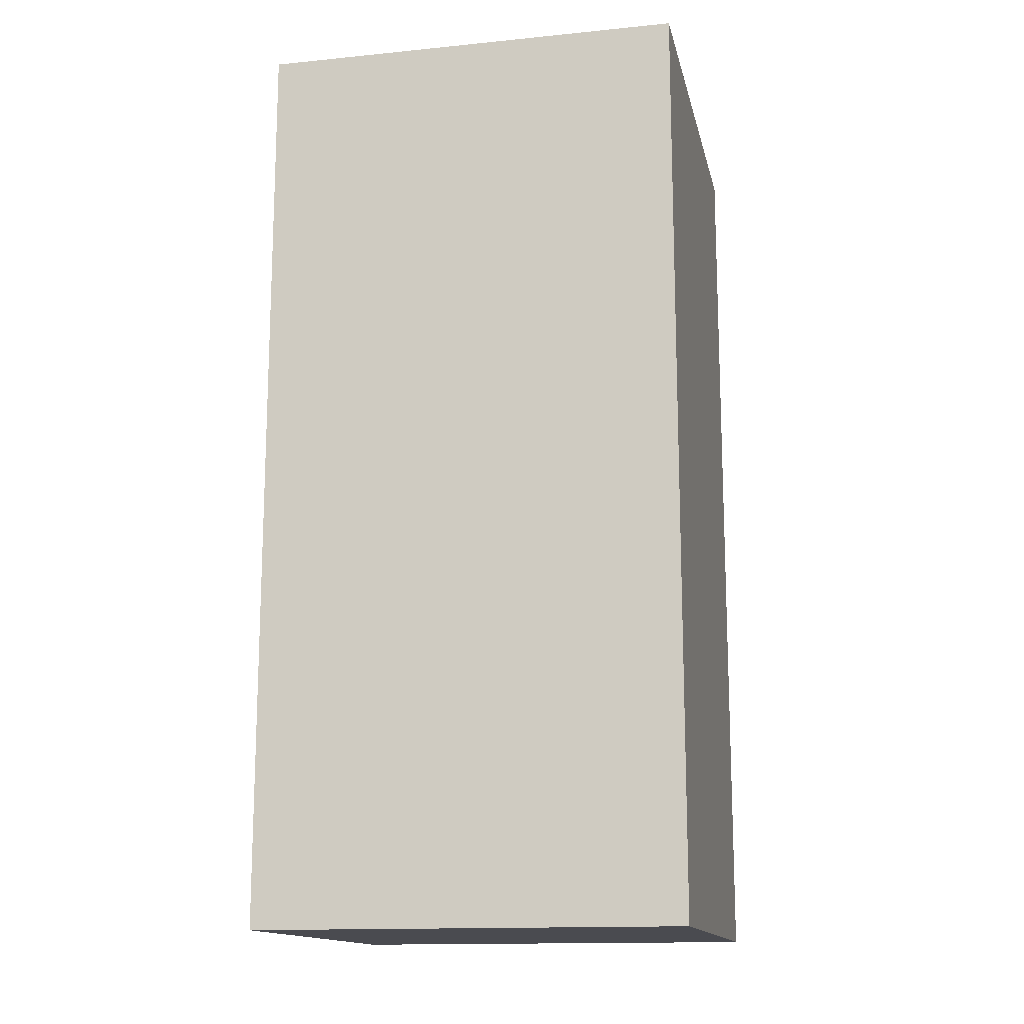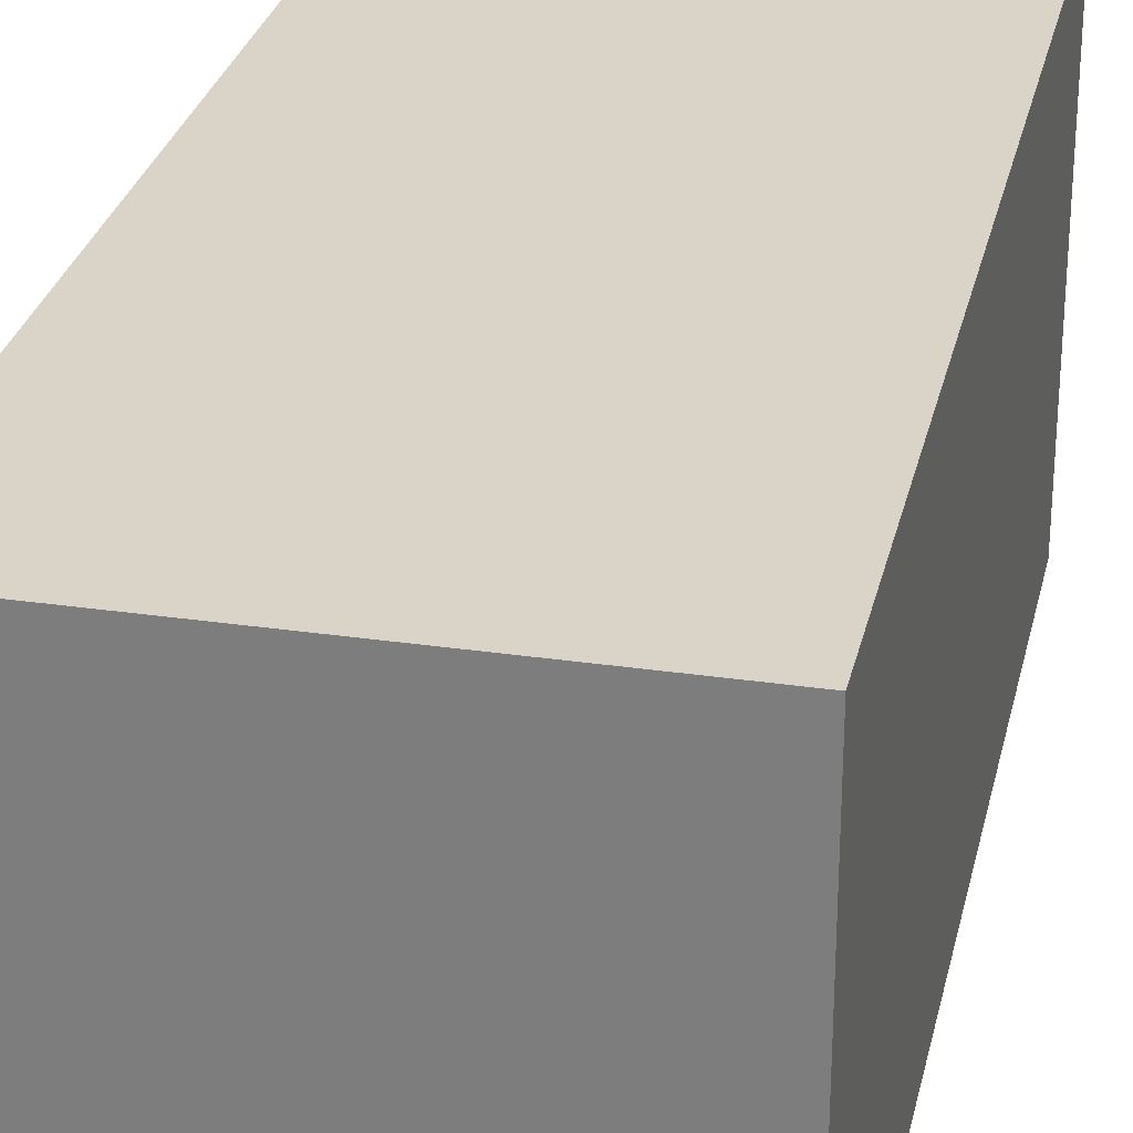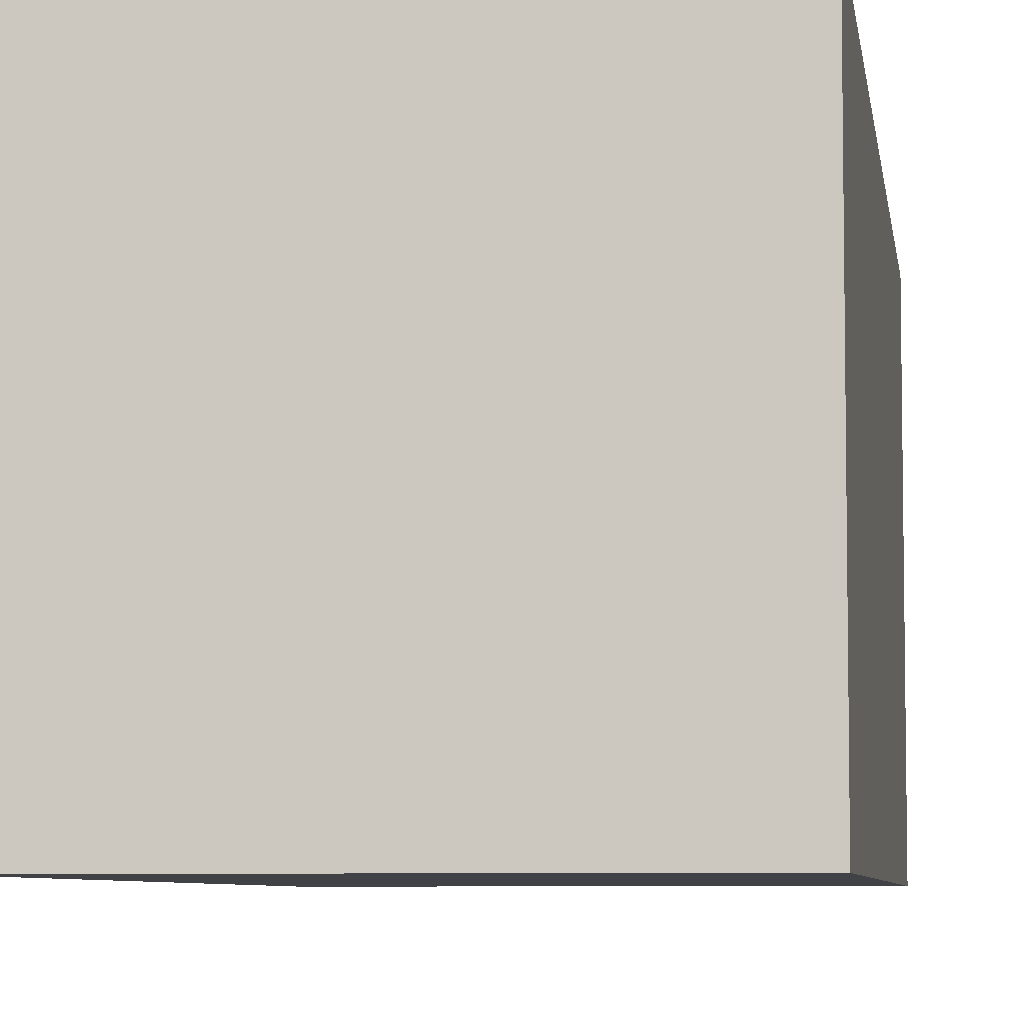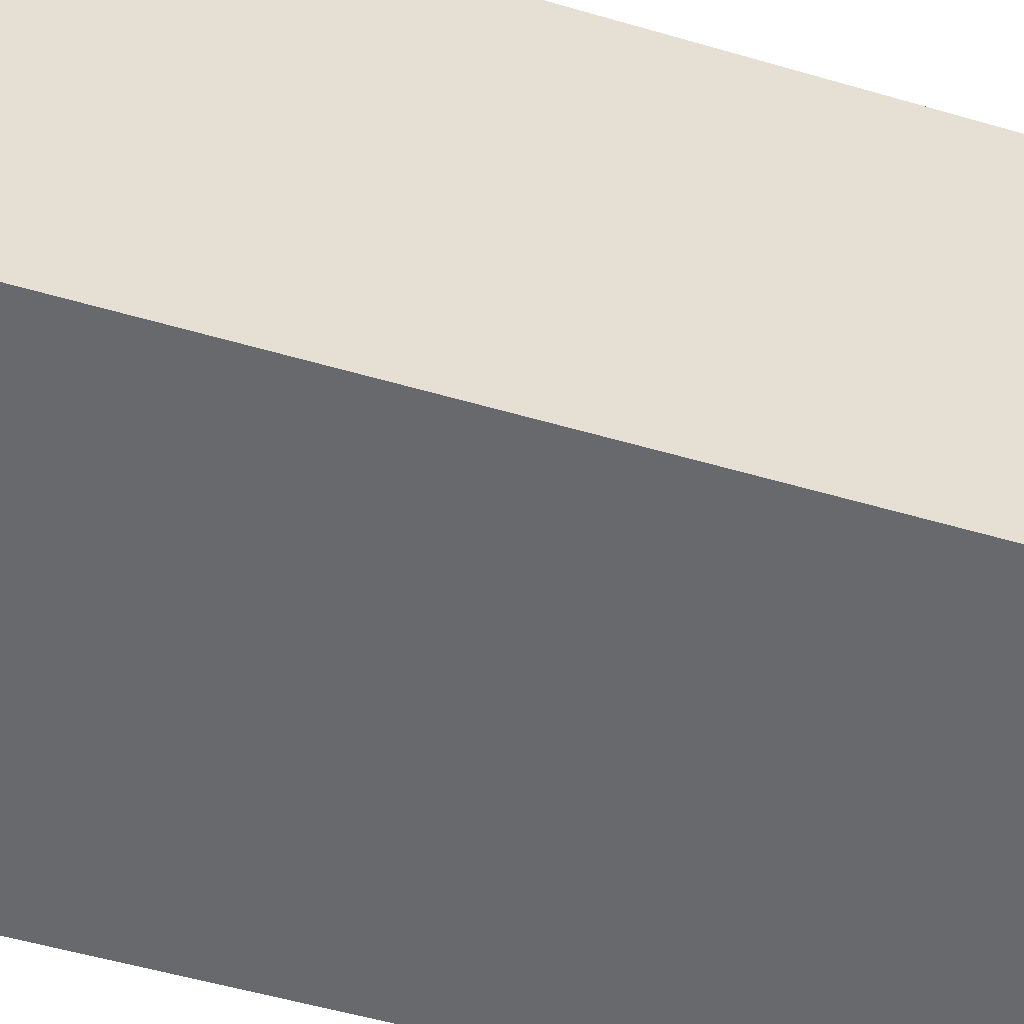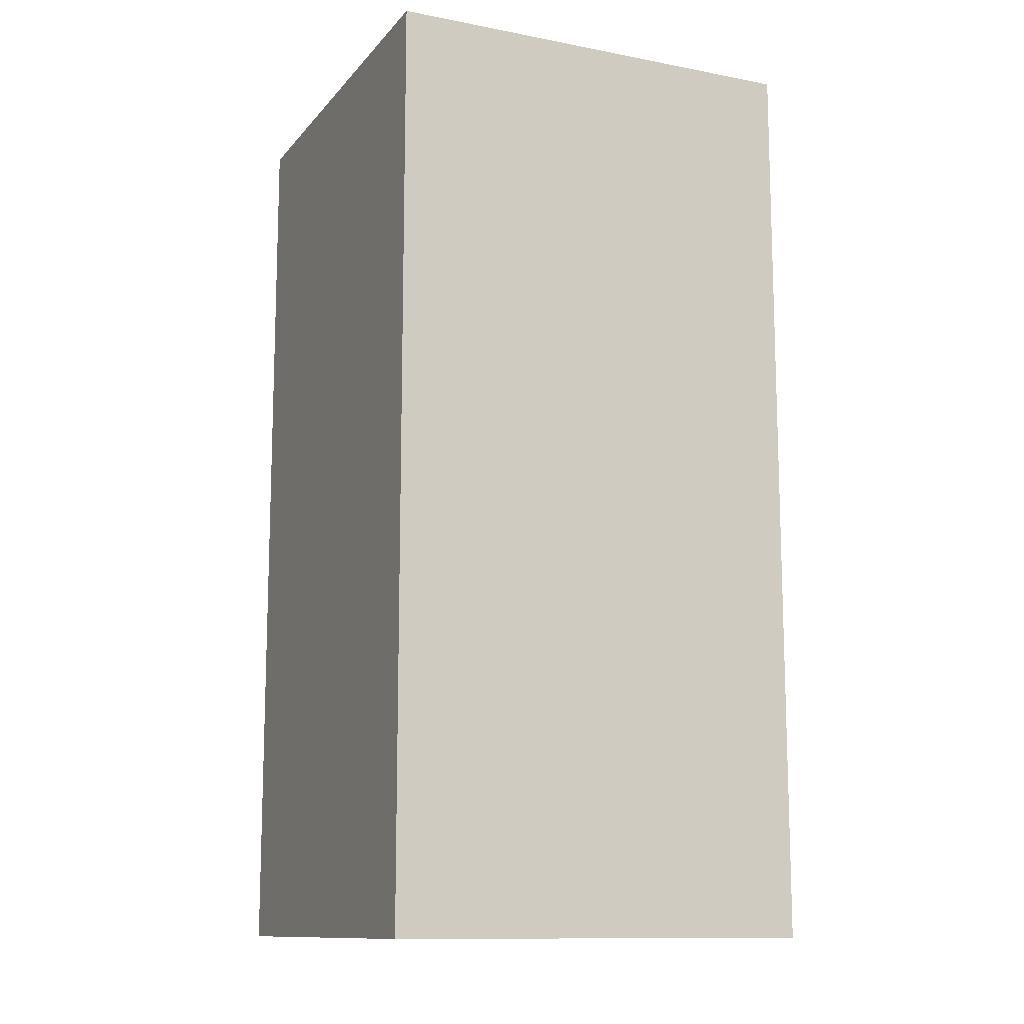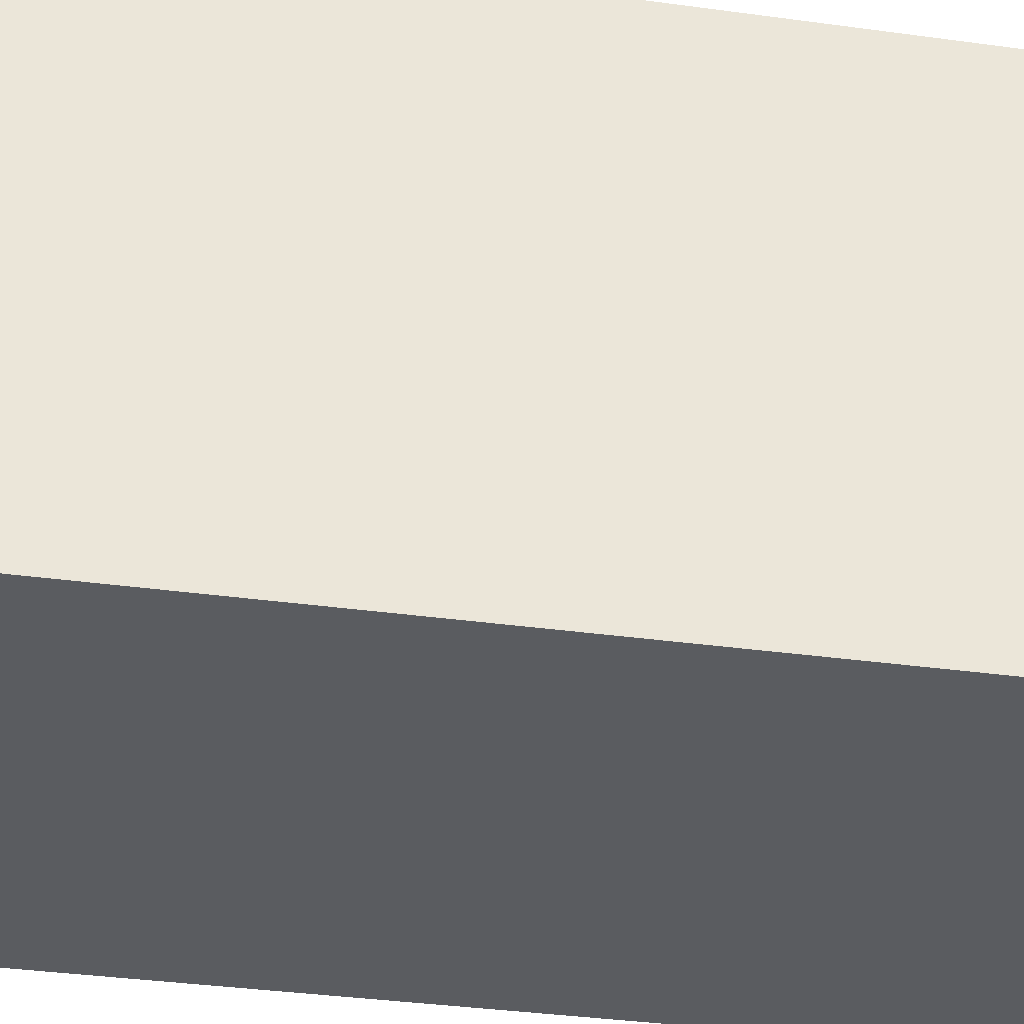
<metadata>
{"format":"obj","ext":"obj","renderer":"f3d","projection":"perspective","resolution":1024,"background":"white","views":[{"elev":-14.6,"azim":-77.8,"up":"+Z"},{"elev":28.5,"azim":-167.6,"up":"+Y"},{"elev":-6.2,"azim":-172.3,"up":"+Y"},{"elev":-52.8,"azim":-107.5,"up":"+Y"},{"elev":-12.1,"azim":-114.2,"up":"+Z"},{"elev":-33.8,"azim":79.2,"up":"+Y"}]}
</metadata>
<code>
o Fluid_Cube.001
v -0.5 0.5 1.079
v -0.5 0.5 -1.079
v -0.5 -0.5 1.079
v -0.5 -0.5 -1.079
v 0.5 0.5 1.079
v 0.5 0.5 -1.079
v 0.5 -0.5 1.079
v 0.5 -0.5 -1.079
f 2 3 1
f 4 7 3
f 8 5 7
f 6 1 5
f 7 1 3
f 4 6 8
f 2 4 3
f 4 8 7
f 8 6 5
f 6 2 1
f 7 5 1
f 4 2 6

</code>
